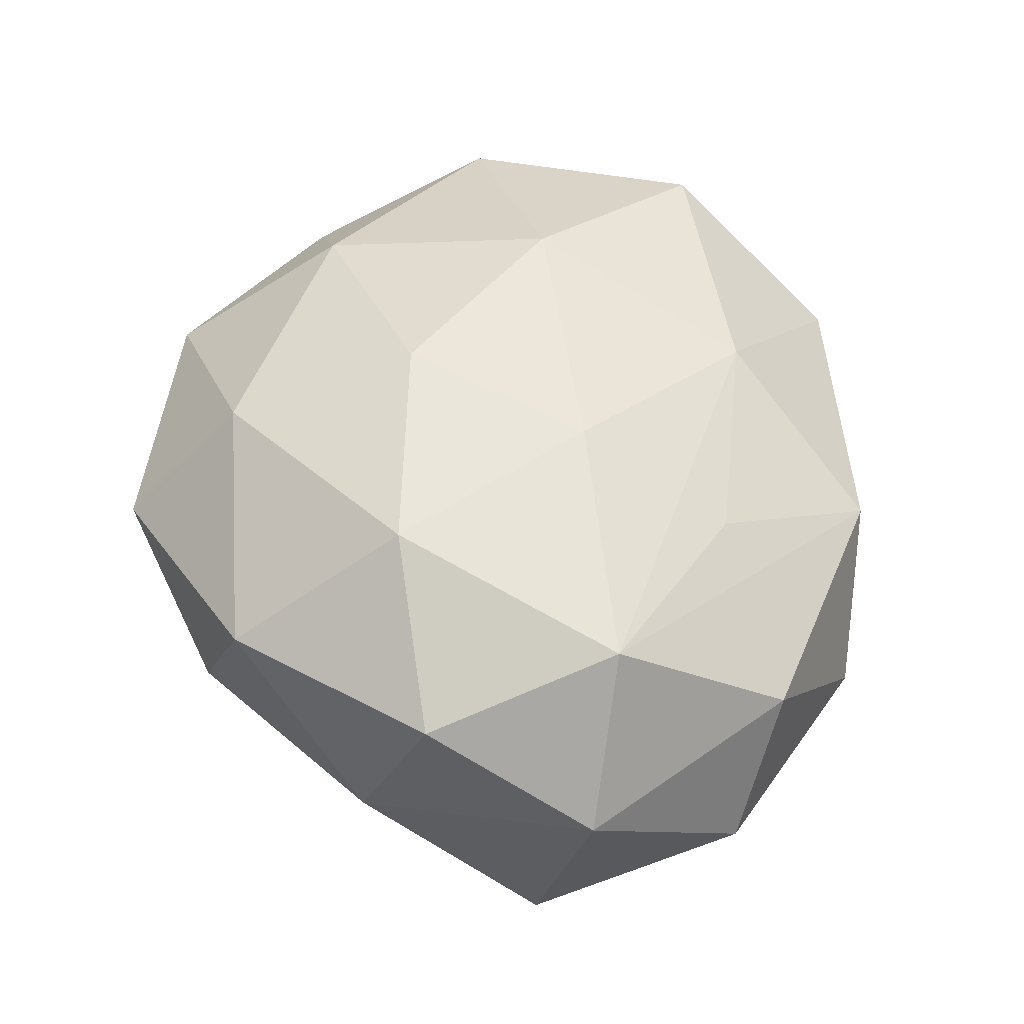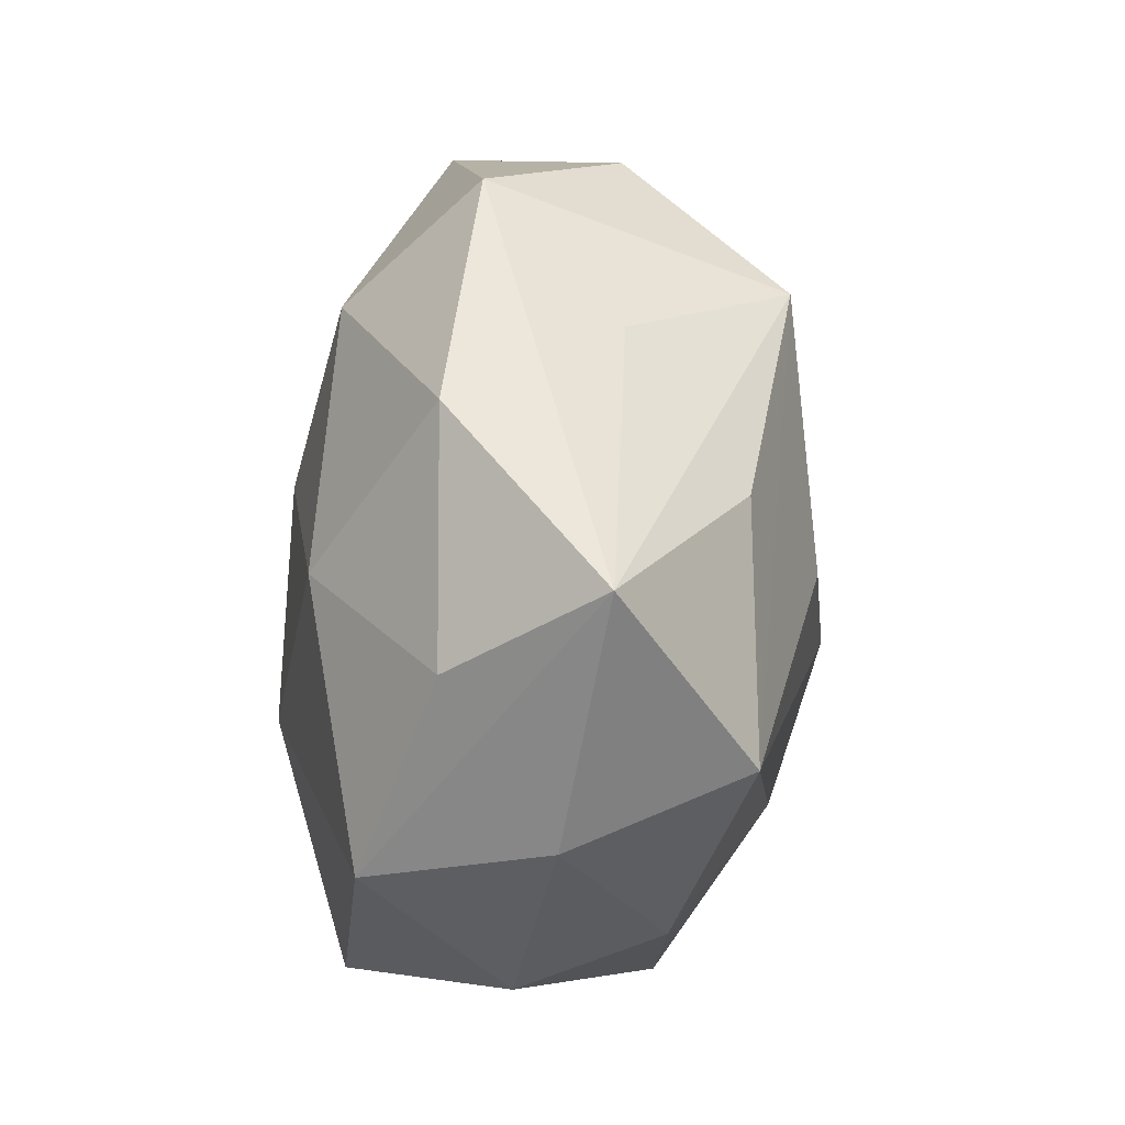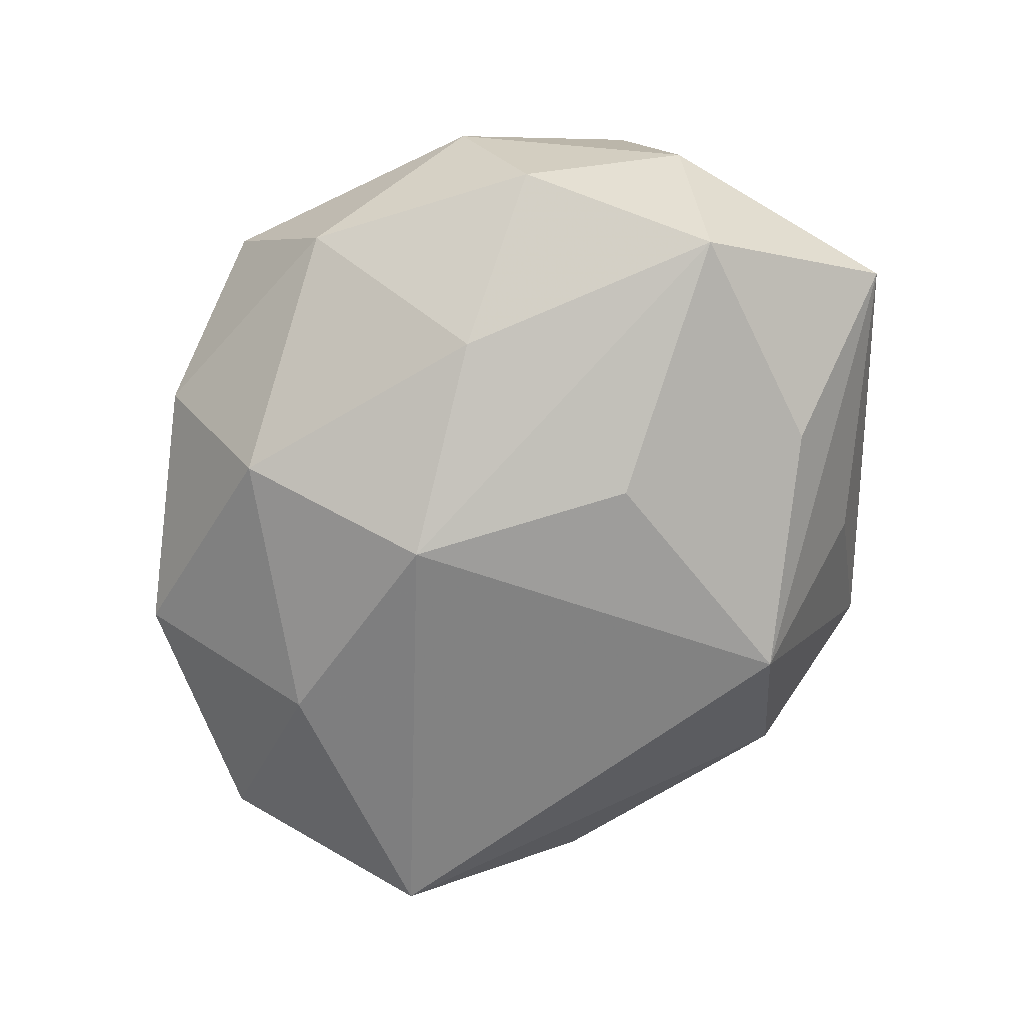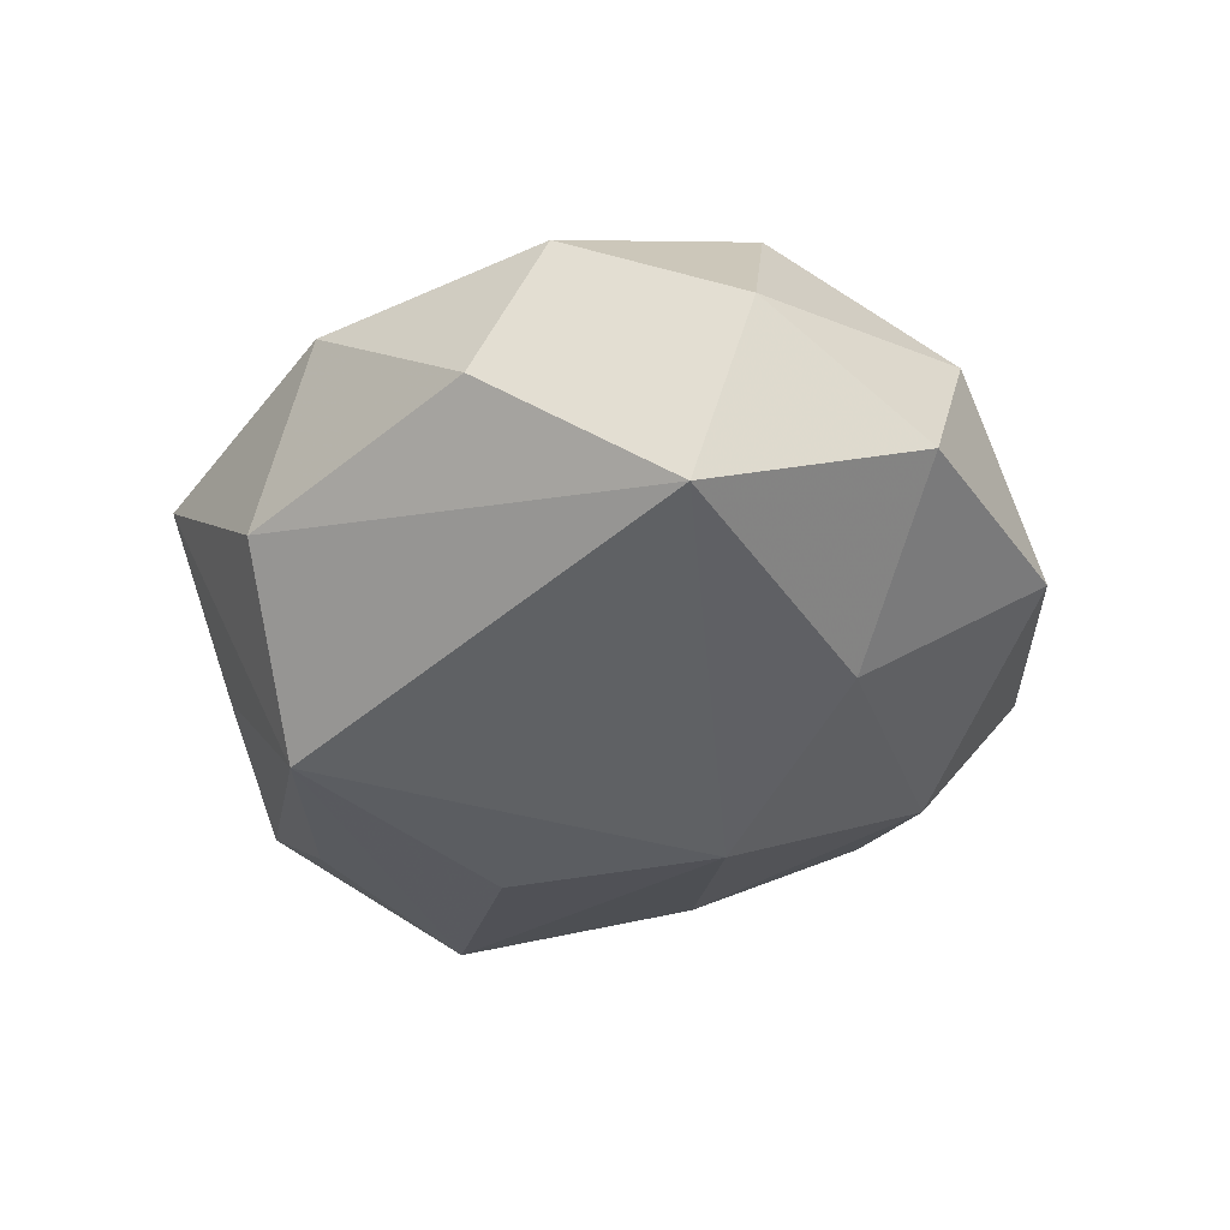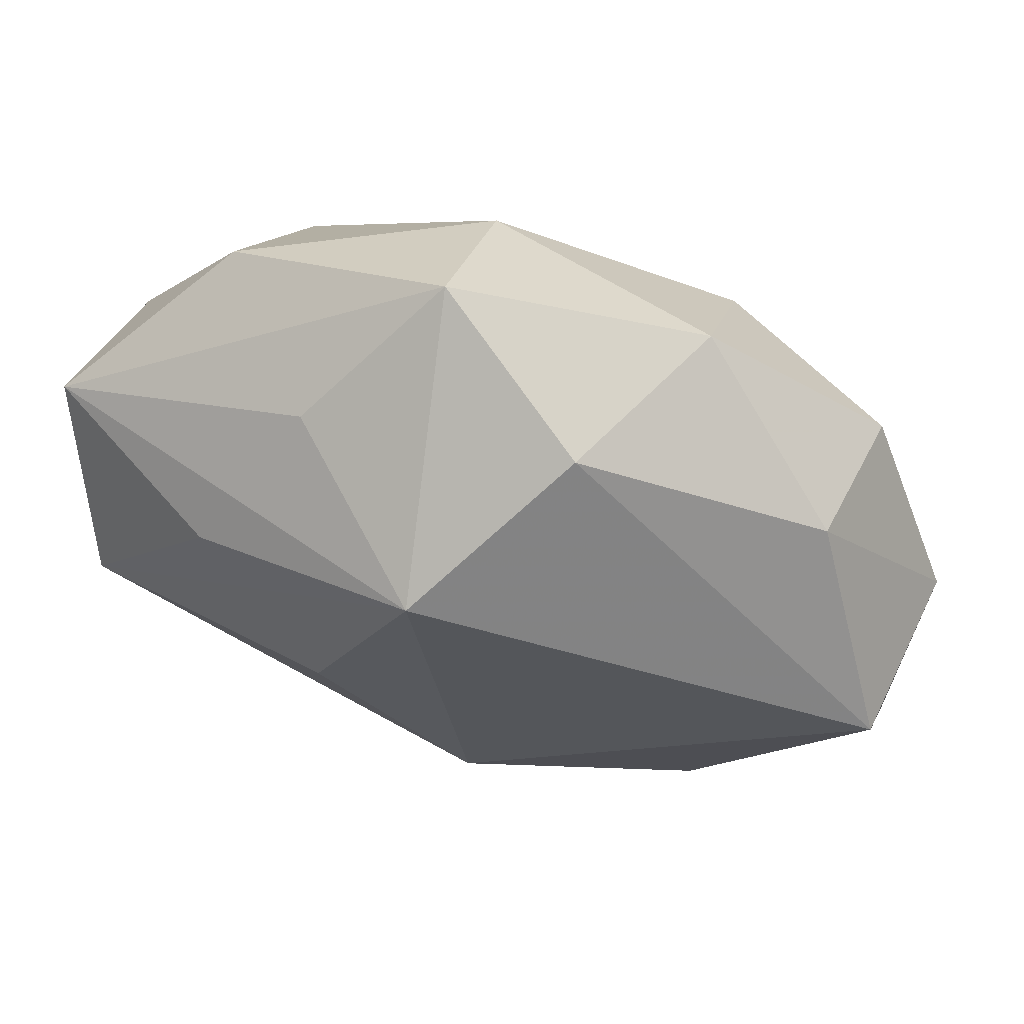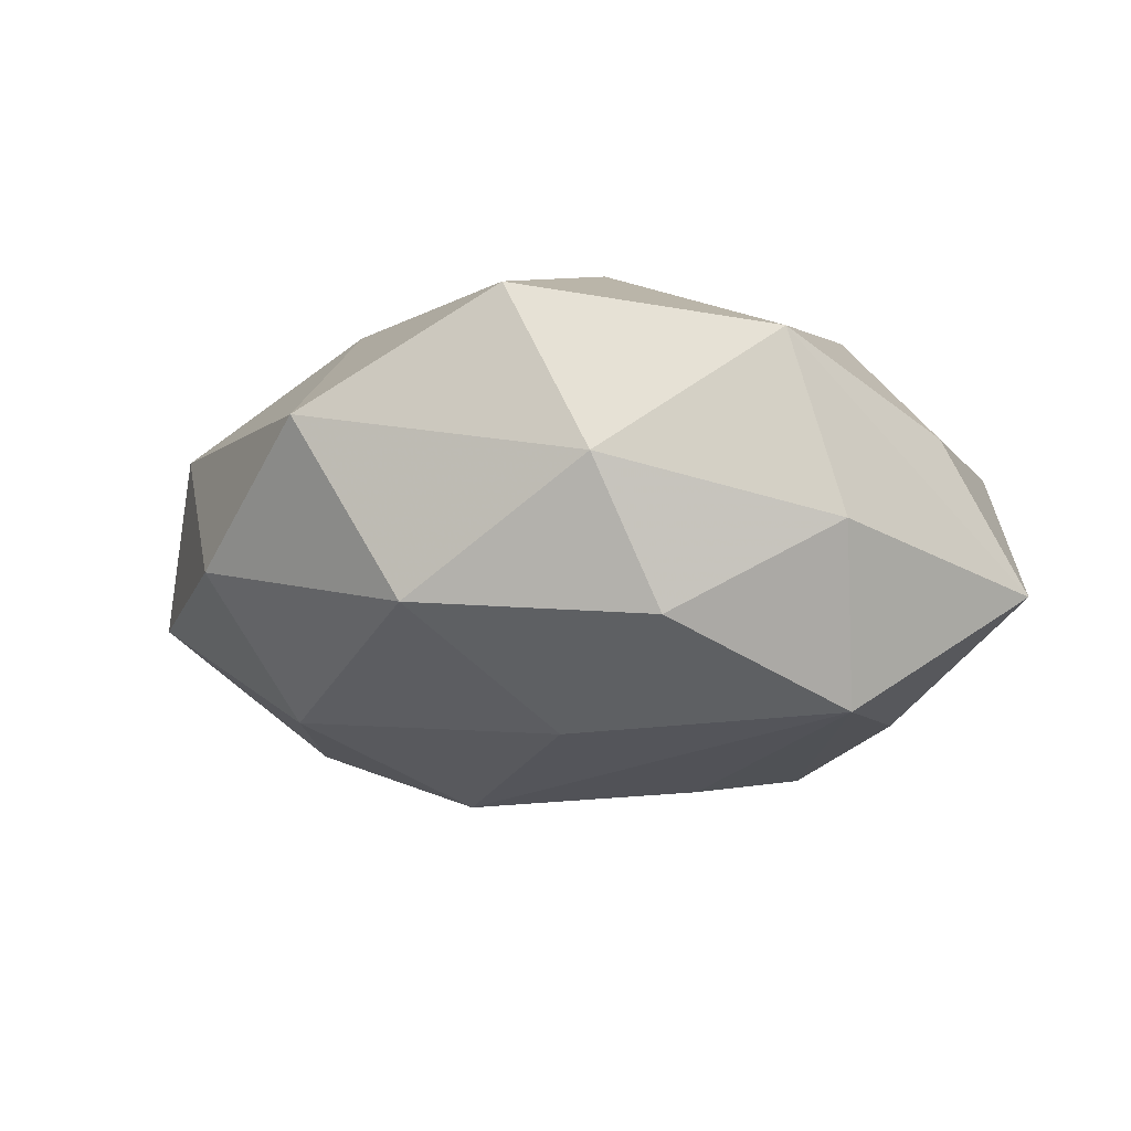
<metadata>
{"format":"obj","ext":"obj","renderer":"f3d","projection":"perspective","resolution":1024,"background":"white","views":[{"elev":52.3,"azim":-107.6,"up":"+Z"},{"elev":27.0,"azim":93.8,"up":"+Y"},{"elev":-75.5,"azim":60.4,"up":"+Z"},{"elev":-31.8,"azim":-112.1,"up":"+Z"},{"elev":72.8,"azim":-162.4,"up":"+Y"},{"elev":-10.6,"azim":50.3,"up":"+Z"}]}
</metadata>
<code>
v 0.01136 0.02125 -0.004742
v -0.01142 0.0232 0.007282
v 0.01105 -0.02268 -0.006987
v 0.02673 -0.006021 0.009391
v -0.006016 0.02505 -0.003696
v 0.007593 0.00407 -0.01632
v 0.01754 0.008262 0.0128
v 0.006311 -0.02744 0.004475
v -0.01468 -0.01119 0.01082
v 0.01006 -0.005844 0.01642
v 0.01635 0.01341 -0.01203
v 0.01661 -0.01949 0.01185
v 0.01929 0.02002 0.004907
v 0.02844 -0.002882 -0.002118
v -0.0129 -0.02274 0.00554
v 0.02165 -0.01698 0.001079
v -0.02852 0.006928 -0.009549
v 0.002425 0.00637 0.01608
v 0.02831 0.01342 -0.005022
v -0.0218 0.01736 -0.0007532
v -0.02006 -0.0198 -0.00468
v -0.001653 -0.0168 0.01282
v -0.007364 -0.003179 0.0153
v -0.004858 -0.02626 -0.003418
v -0.01821 -0.007796 -0.01267
v -0.01181 0.01137 0.01492
v 0.01082 -0.01022 -0.01386
v 0.02232 -0.01209 -0.008057
v -0.003068 -0.006337 -0.01721
v 0.004559 0.02744 0.003814
v 0.004106 0.01915 0.01238
v -0.02596 -0.01157 0.004837
v -0.02349 0.01309 0.008651
v -0.03042 0.00364 0.002558
v -0.02372 -0.0001491 0.01244
v 0.02683 0.007218 0.004459
v -0.02992 -0.007324 -0.004572
v 0.001436 0.01961 -0.01415
v -0.004629 -0.01908 -0.0124
v 0.02494 0.0007632 -0.01297
f 12 22 8
f 10 22 12
f 37 21 32
f 32 34 37
f 37 34 17
f 17 38 29
f 17 34 20
f 35 34 32
f 8 22 15
f 32 21 15
f 15 35 32
f 15 24 8
f 21 24 15
f 16 12 8
f 6 38 40
f 40 29 6
f 6 29 38
f 25 37 17
f 17 29 25
f 21 37 25
f 8 24 3
f 3 16 8
f 5 38 17
f 17 20 5
f 30 38 5
f 5 2 30
f 20 2 5
f 23 22 10
f 23 35 22
f 34 35 33
f 33 20 34
f 33 2 20
f 1 38 30
f 30 19 1
f 1 19 38
f 40 38 11
f 11 19 40
f 38 19 11
f 22 35 9
f 9 15 22
f 35 15 9
f 40 19 14
f 13 7 36
f 13 19 30
f 36 19 13
f 36 7 4
f 10 12 4
f 4 7 10
f 12 16 4
f 16 14 4
f 4 19 36
f 4 14 19
f 21 25 39
f 39 25 29
f 39 24 21
f 39 3 24
f 27 29 40
f 27 39 29
f 3 39 27
f 16 3 28
f 40 14 28
f 28 14 16
f 28 27 40
f 3 27 28
f 35 23 26
f 2 33 26
f 26 33 35
f 31 13 30
f 7 13 31
f 30 2 31
f 2 26 31
f 18 23 10
f 18 26 23
f 18 31 26
f 10 7 18
f 7 31 18

</code>
